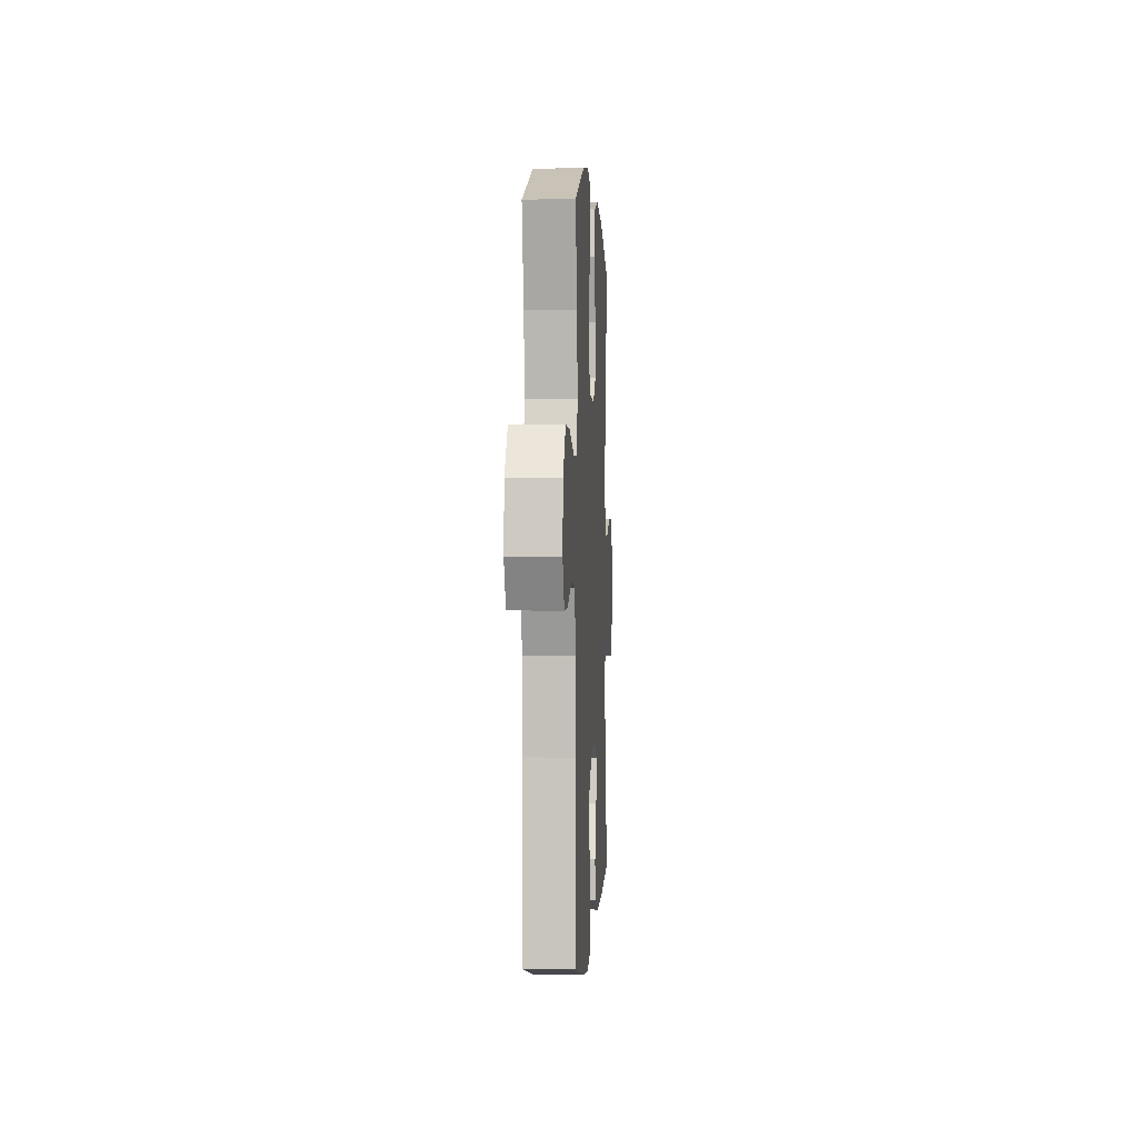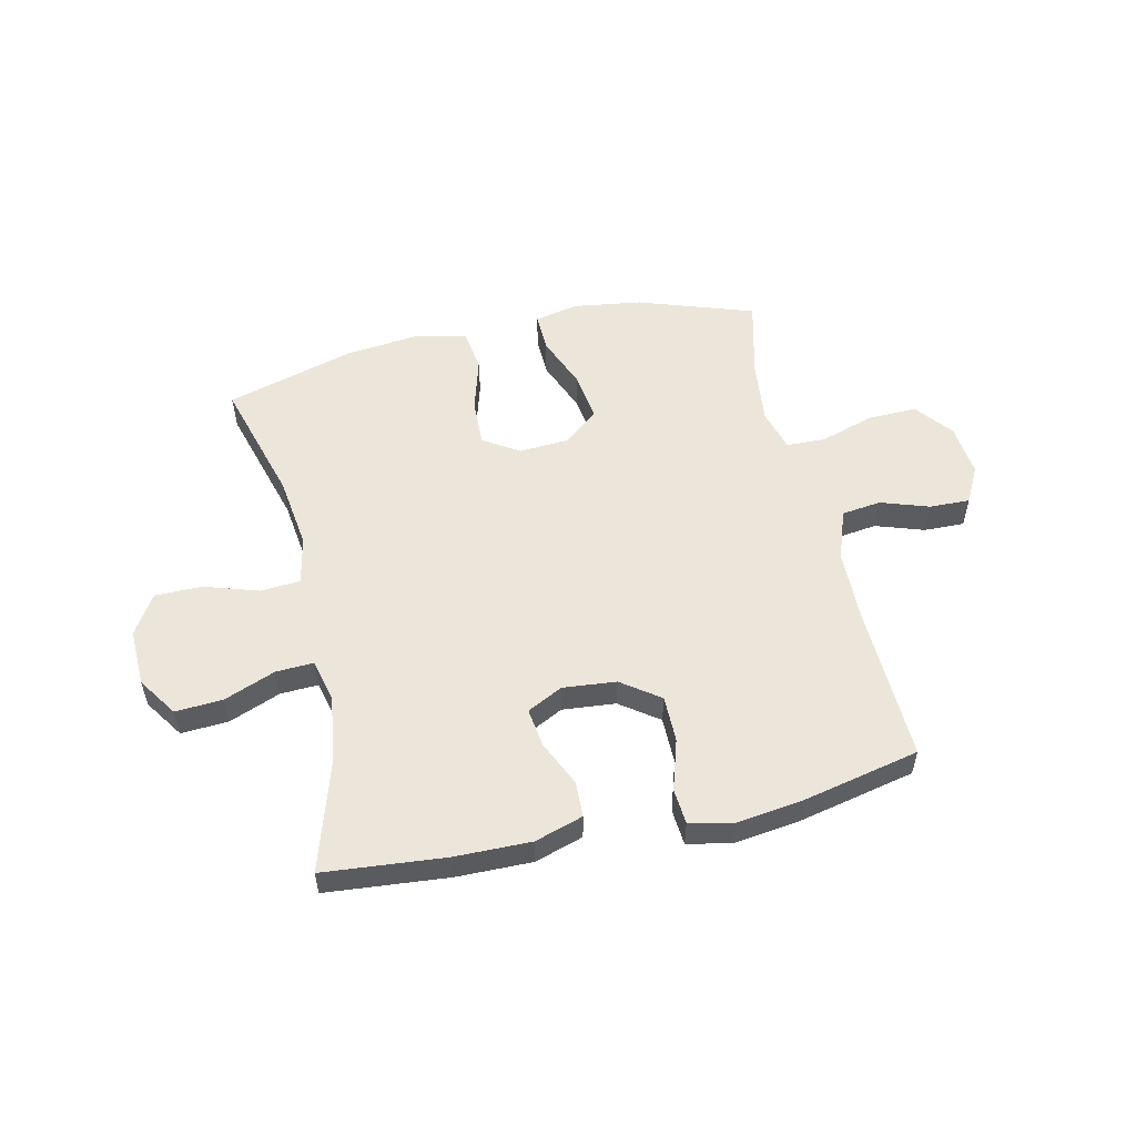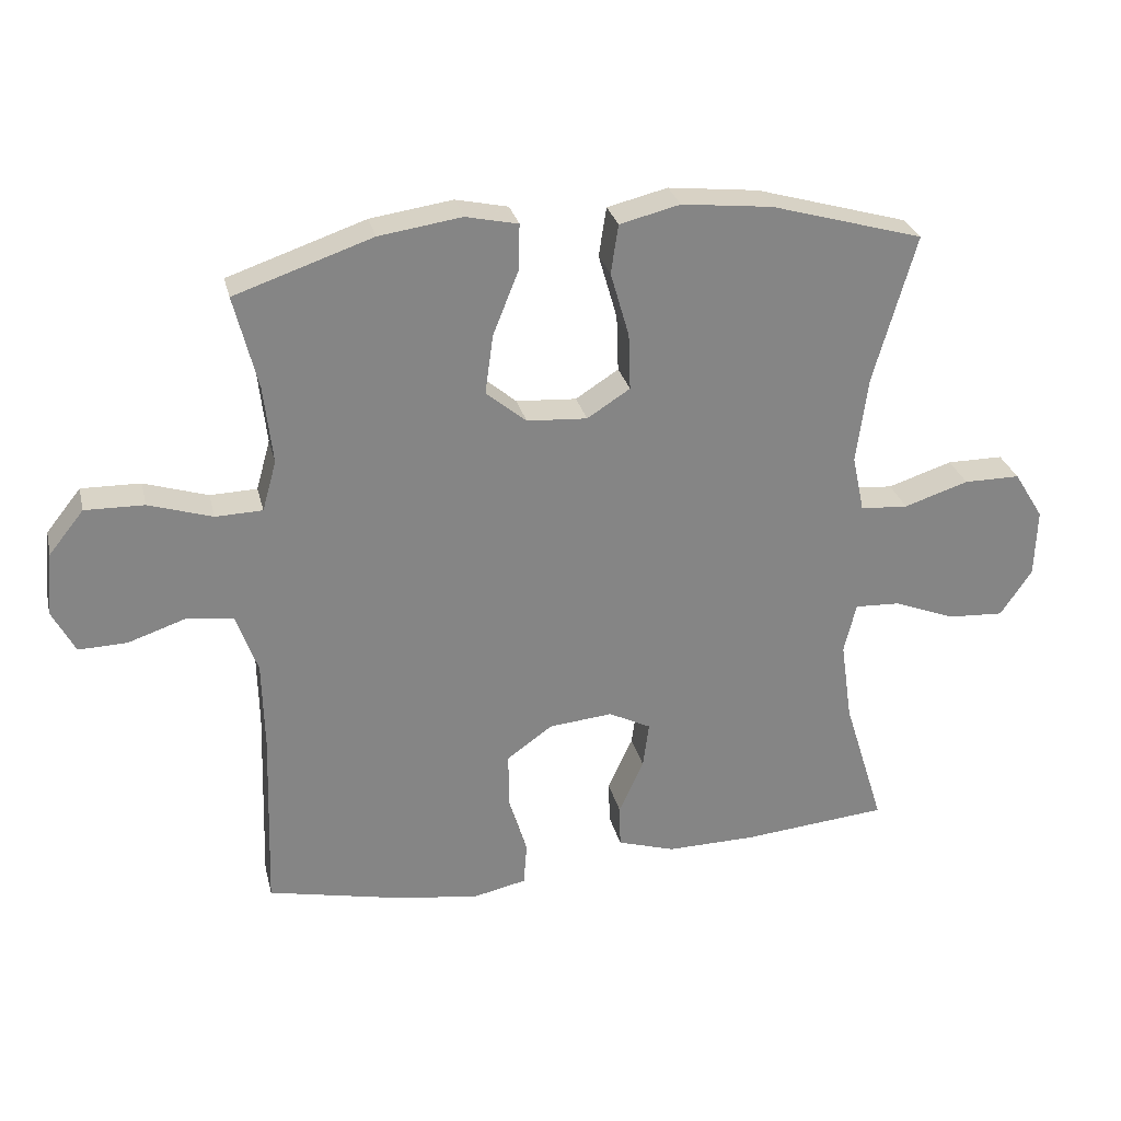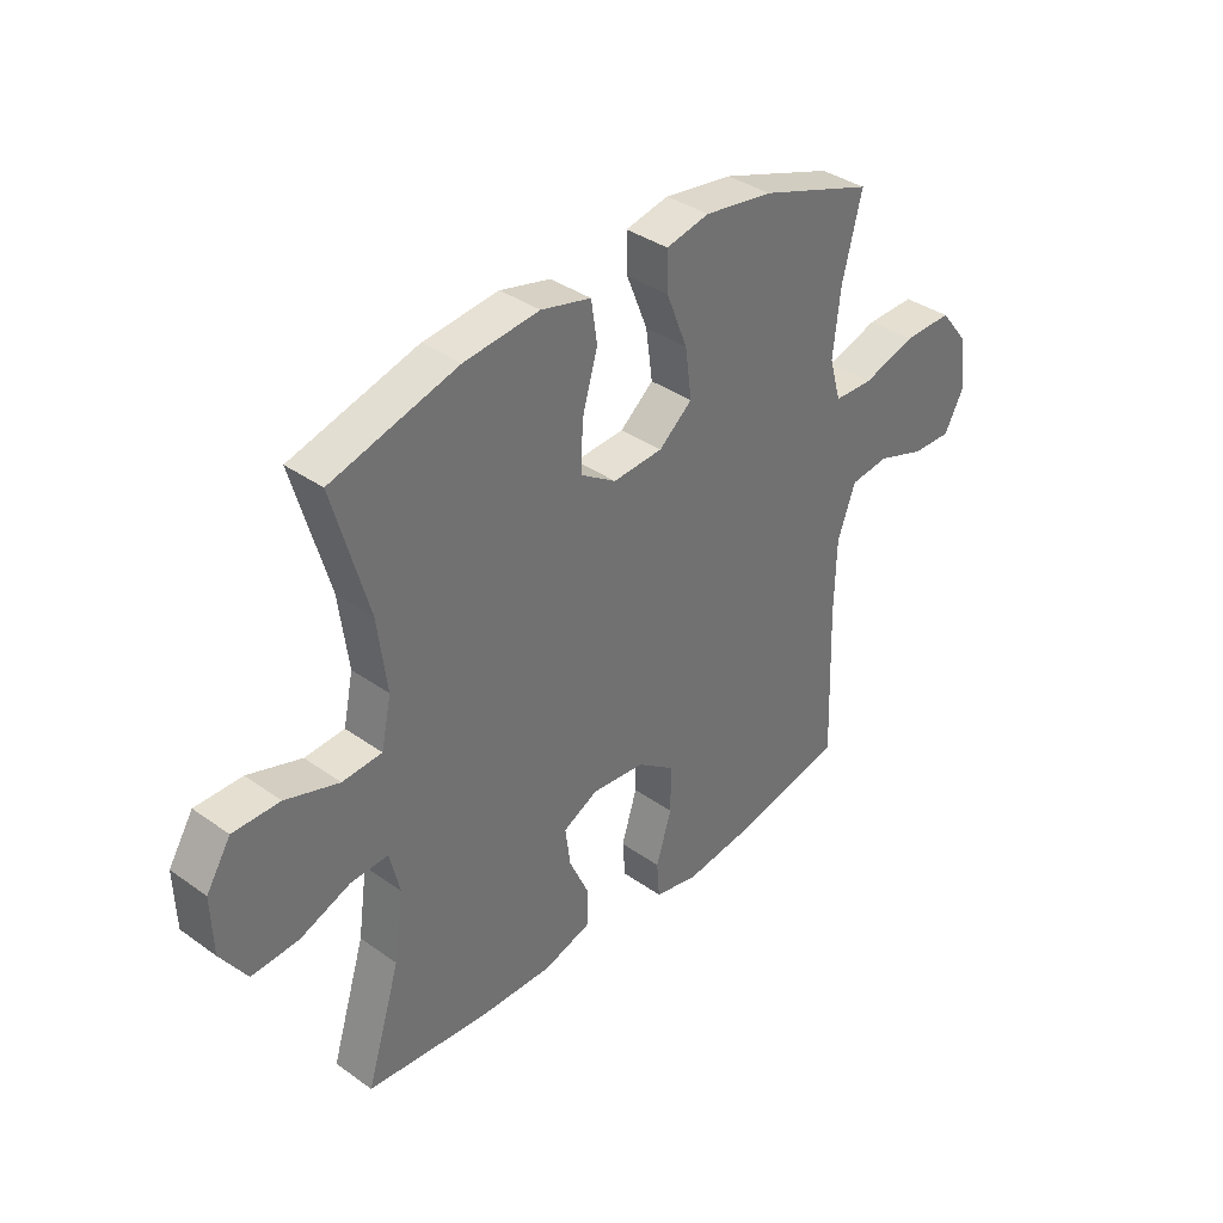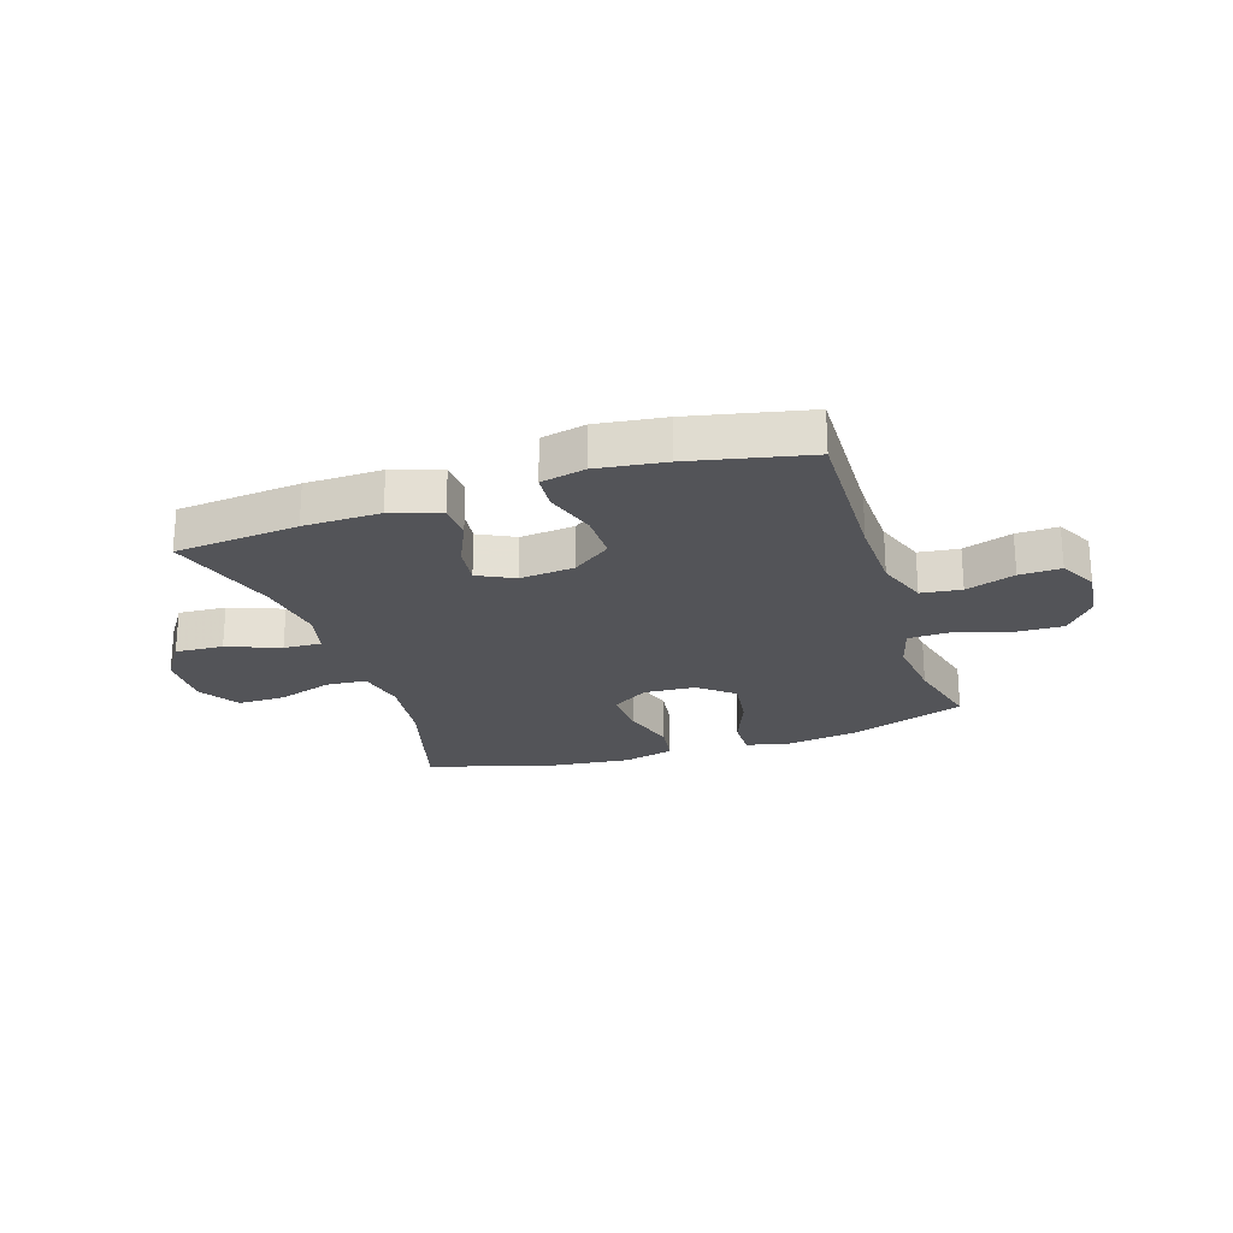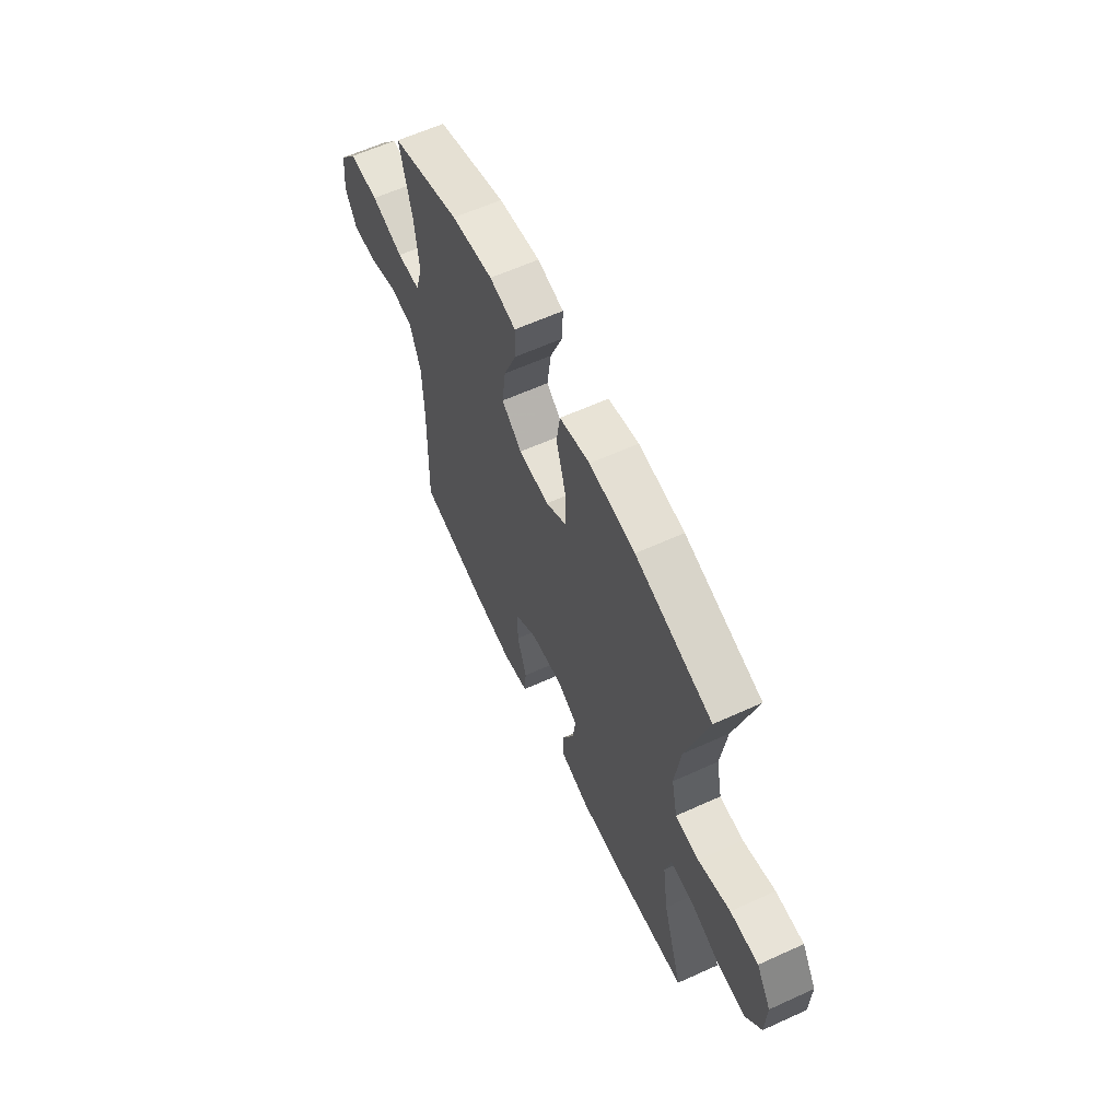
<metadata>
{"format":"obj","ext":"obj","renderer":"f3d","projection":"perspective","resolution":1024,"background":"white","views":[{"elev":0.9,"azim":-86.8,"up":"+Z"},{"elev":54.5,"azim":167.2,"up":"+Y"},{"elev":28.5,"azim":-13.2,"up":"+Z"},{"elev":36.8,"azim":132.6,"up":"+Z"},{"elev":-23.5,"azim":-161.8,"up":"+Y"},{"elev":61.7,"azim":65.2,"up":"+Z"}]}
</metadata>
<code>
v -0.5 0.07 0.5
v -0.295 0.07 0.57
v -0.172 0.07 0.588
v -0.094 0.07 0.571
v -0.096 0.07 0.502
v -0.134 0.07 0.407
v -0.146 0.07 0.319
v -0.086 0.07 0.269
v 0.004 0.07 0.263
v 0.068 0.07 0.304
v 0.065 0.07 0.388
v 0.037 0.07 0.485
v 0.048 0.07 0.558
v 0.138 0.07 0.58
v 0.273 0.07 0.565
v 0.5 0.07 0.5
v 0.437 0.07 0.279
v 0.42 0.07 0.15
v 0.438 0.07 0.065
v 0.509 0.07 0.06
v 0.605 0.07 0.091
v 0.689 0.07 0.091
v 0.733 0.07 0.02
v 0.73 0.07 -0.082
v 0.683 0.07 -0.152
v 0.599 0.07 -0.147
v 0.507 0.07 -0.111
v 0.44 0.07 -0.108
v 0.422 0.07 -0.183
v 0.439 0.07 -0.303
v 0.5 0.07 -0.5
v 0.283 0.07 -0.52
v 0.149 0.07 -0.522
v 0.063 0.07 -0.495
v 0.061 0.07 -0.431
v 0.098 0.07 -0.35
v 0.107 0.07 -0.281
v 0.044 0.07 -0.249
v -0.051 0.07 -0.258
v -0.119 0.07 -0.307
v -0.119 0.07 -0.39
v -0.091 0.07 -0.48
v -0.096 0.07 -0.544
v -0.174 0.07 -0.561
v -0.293 0.07 -0.545
v -0.5 0.07 -0.5
v -0.491 0.07 -0.225
v -0.494 0.07 -0.092
v -0.526 0.07 -0.003
v -0.596 0.07 0.006
v -0.682 0.07 -0.023
v -0.754 0.07 -0.025
v -0.788 0.07 0.04
v -0.778 0.07 0.134
v -0.726 0.07 0.199
v -0.638 0.07 0.197
v -0.543 0.07 0.167
v -0.473 0.07 0.169
v -0.452 0.07 0.244
v -0.465 0.07 0.36
v -0.5 0 0.5
v -0.295 0 0.57
v -0.172 0 0.588
v -0.094 0 0.571
v -0.096 0 0.502
v -0.134 0 0.407
v -0.146 0 0.319
v -0.086 0 0.269
v 0.004 0 0.263
v 0.068 0 0.304
v 0.065 0 0.388
v 0.037 0 0.485
v 0.048 0 0.558
v 0.138 0 0.58
v 0.273 0 0.565
v 0.5 0 0.5
v 0.437 0 0.279
v 0.42 0 0.15
v 0.438 0 0.065
v 0.509 0 0.06
v 0.605 0 0.091
v 0.689 0 0.091
v 0.733 0 0.02
v 0.73 0 -0.082
v 0.683 0 -0.152
v 0.599 0 -0.147
v 0.507 0 -0.111
v 0.44 0 -0.108
v 0.422 0 -0.183
v 0.439 0 -0.303
v 0.5 0 -0.5
v 0.283 0 -0.52
v 0.149 0 -0.522
v 0.063 0 -0.495
v 0.061 0 -0.431
v 0.098 0 -0.35
v 0.107 0 -0.281
v 0.044 0 -0.249
v -0.051 0 -0.258
v -0.119 0 -0.307
v -0.119 0 -0.39
v -0.091 0 -0.48
v -0.096 0 -0.544
v -0.174 0 -0.561
v -0.293 0 -0.545
v -0.5 0 -0.5
v -0.491 0 -0.225
v -0.494 0 -0.092
v -0.526 0 -0.003
v -0.596 0 0.006
v -0.682 0 -0.023
v -0.754 0 -0.025
v -0.788 0 0.04
v -0.778 0 0.134
v -0.726 0 0.199
v -0.638 0 0.197
v -0.543 0 0.167
v -0.473 0 0.169
v -0.452 0 0.244
v -0.465 0 0.36
f 54 55 56 57
f 54 57 58
f 53 54 58
f 50 51 52 53
f 49 50 53 58
f 48 49 58
f 47 48 58 59
f 45 46 47 59
f 41 42 43 44
f 40 41 44 45
f 33 34 35 36
f 33 36 37
f 30 31 32 33
f 29 30 33 37
f 28 29 37 38
f 24 25 26 27
f 24 27 28
f 23 24 28
f 20 21 22 23
f 19 20 23 28
f 18 19 28 38
f 14 15 16 17
f 11 12 13 14
f 10 11 14 17
f 9 10 17 18
f 3 4 5 6
f 3 6 7
f 60 1 2 3
f 60 3 7
f 40 45 59 60
f 39 40 60 7
f 38 39 7 8
f 8 9 18 38
f 117 116 115 114
f 118 117 114
f 118 114 113
f 113 112 111 110
f 118 113 110 109
f 118 109 108
f 119 118 108 107
f 119 107 106 105
f 104 103 102 101
f 105 104 101 100
f 96 95 94 93
f 97 96 93
f 93 92 91 90
f 97 93 90 89
f 98 97 89 88
f 87 86 85 84
f 88 87 84
f 88 84 83
f 83 82 81 80
f 88 83 80 79
f 98 88 79 78
f 77 76 75 74
f 74 73 72 71
f 77 74 71 70
f 78 77 70 69
f 66 65 64 63
f 67 66 63
f 63 62 61 120
f 67 63 120
f 120 119 105 100
f 67 120 100 99
f 68 67 99 98
f 98 78 69 68
f 1 61 62 2
f 2 62 63 3
f 3 63 64 4
f 4 64 65 5
f 5 65 66 6
f 6 66 67 7
f 7 67 68 8
f 8 68 69 9
f 9 69 70 10
f 10 70 71 11
f 11 71 72 12
f 12 72 73 13
f 13 73 74 14
f 14 74 75 15
f 15 75 76 16
f 16 76 77 17
f 17 77 78 18
f 18 78 79 19
f 19 79 80 20
f 20 80 81 21
f 21 81 82 22
f 22 82 83 23
f 23 83 84 24
f 24 84 85 25
f 25 85 86 26
f 26 86 87 27
f 27 87 88 28
f 28 88 89 29
f 29 89 90 30
f 30 90 91 31
f 31 91 92 32
f 32 92 93 33
f 33 93 94 34
f 34 94 95 35
f 35 95 96 36
f 36 96 97 37
f 37 97 98 38
f 38 98 99 39
f 39 99 100 40
f 40 100 101 41
f 41 101 102 42
f 42 102 103 43
f 43 103 104 44
f 44 104 105 45
f 45 105 106 46
f 46 106 107 47
f 47 107 108 48
f 48 108 109 49
f 49 109 110 50
f 50 110 111 51
f 51 111 112 52
f 52 112 113 53
f 53 113 114 54
f 54 114 115 55
f 55 115 116 56
f 56 116 117 57
f 57 117 118 58
f 58 118 119 59
f 59 119 120 60
f 60 120 61 1

</code>
